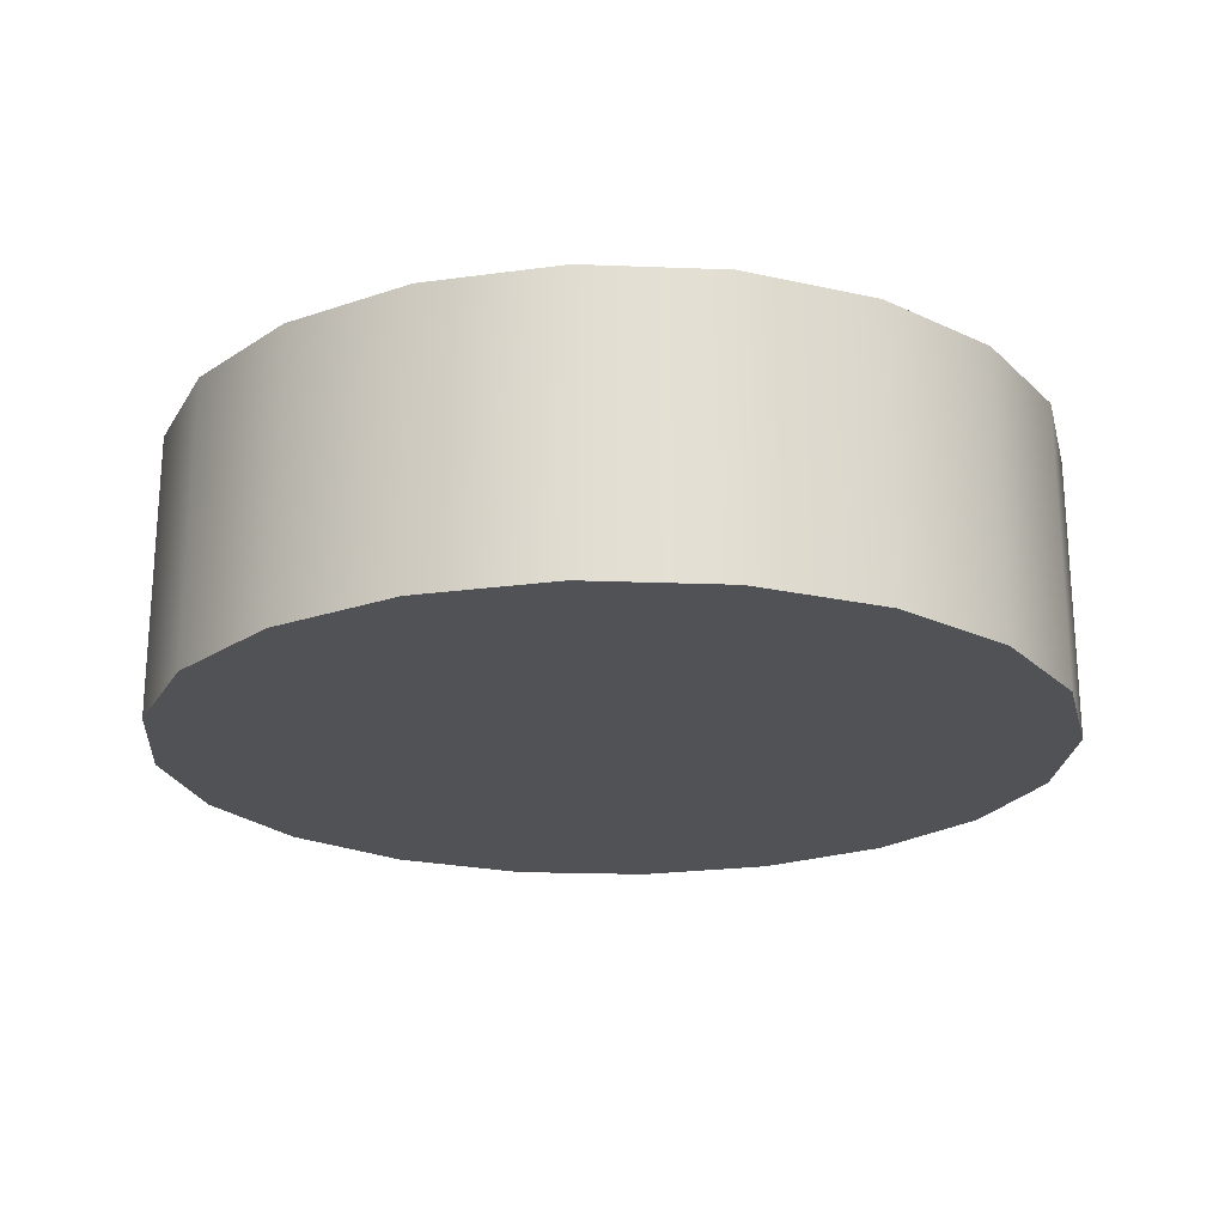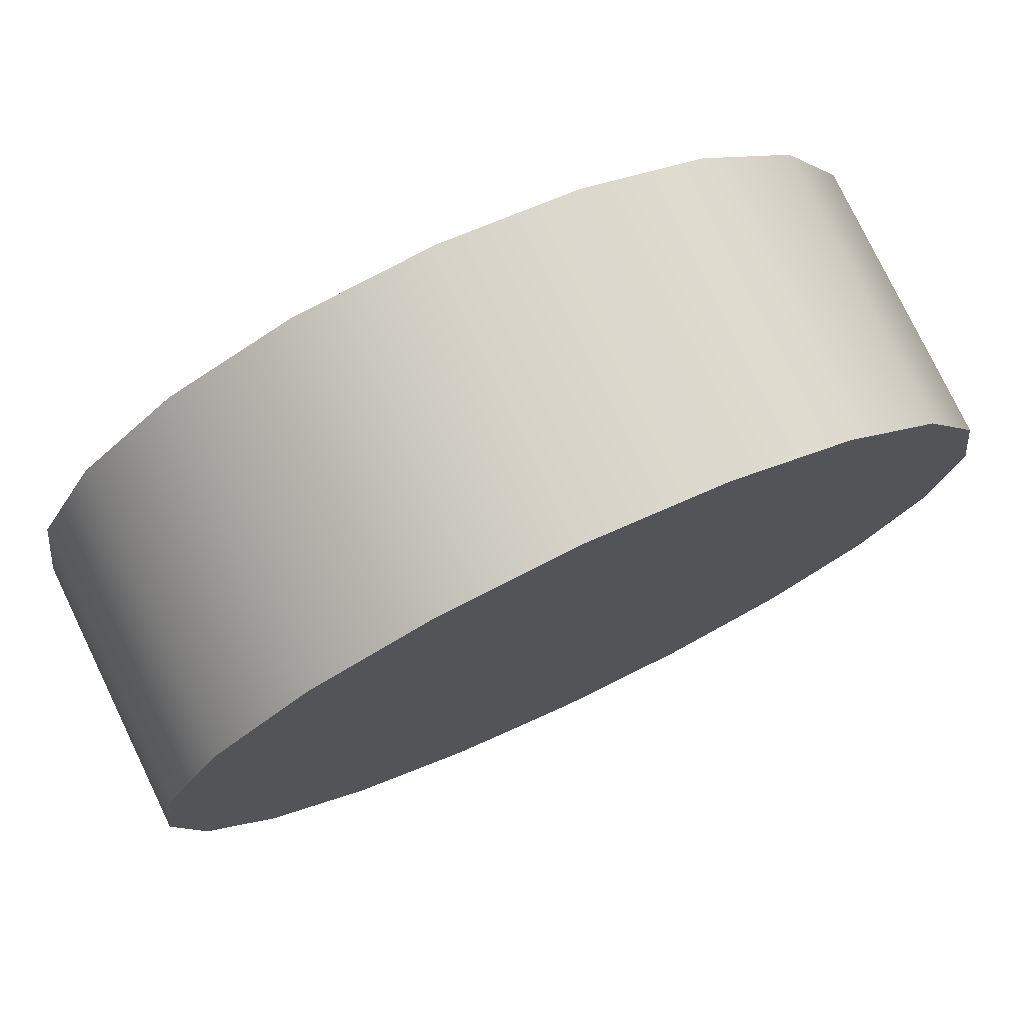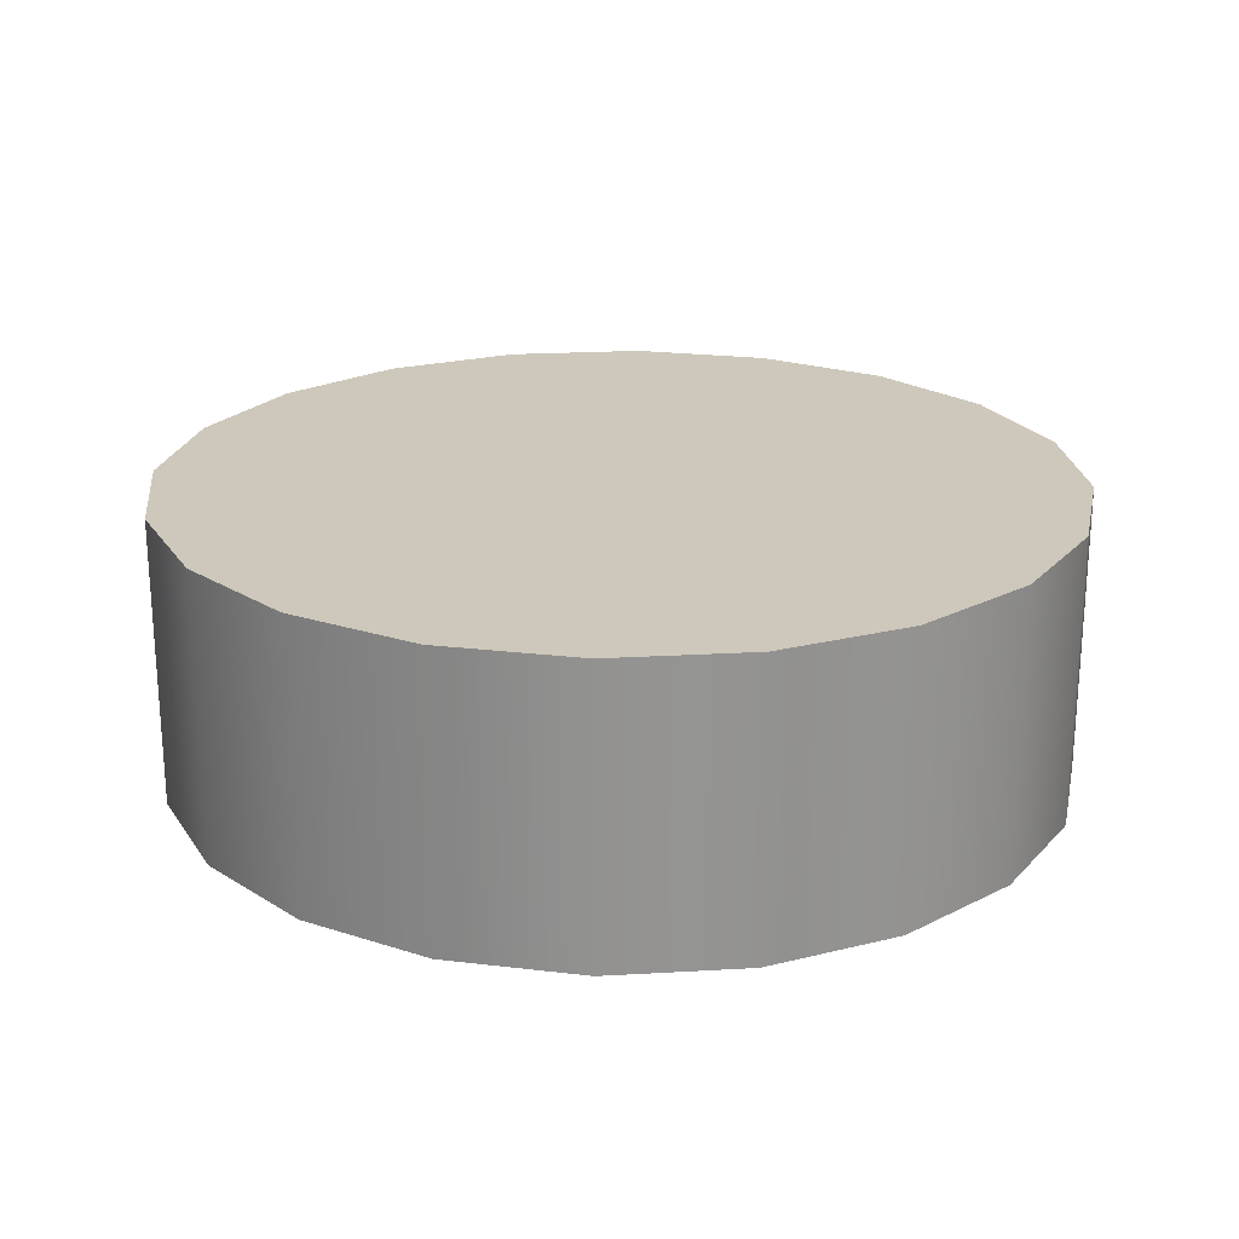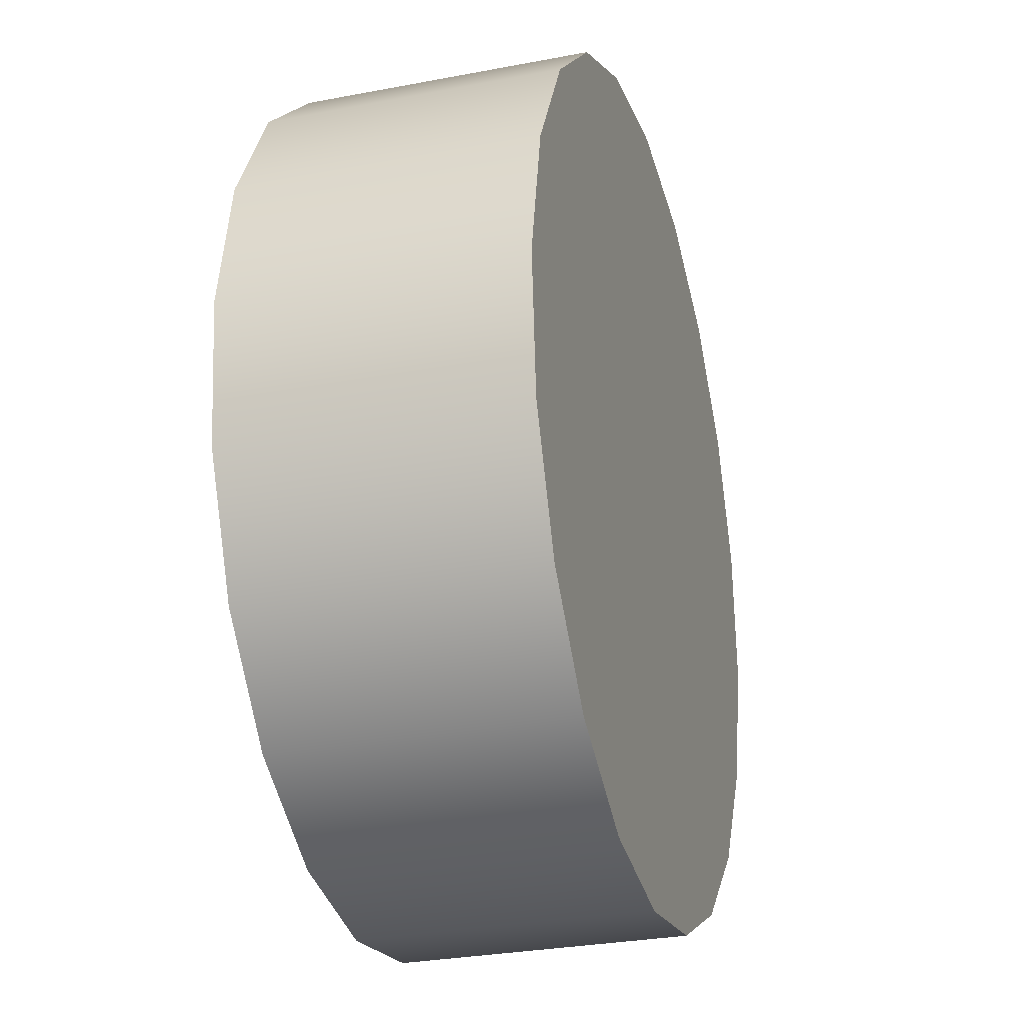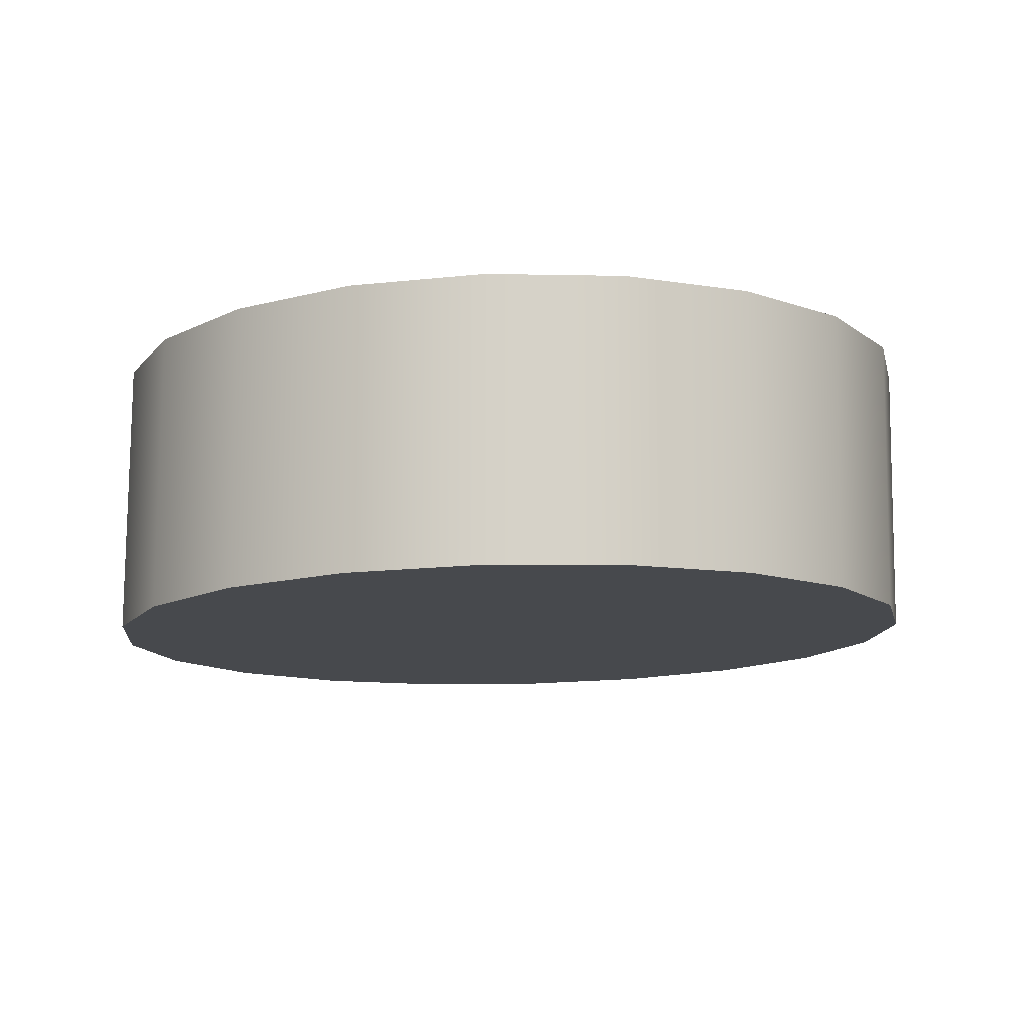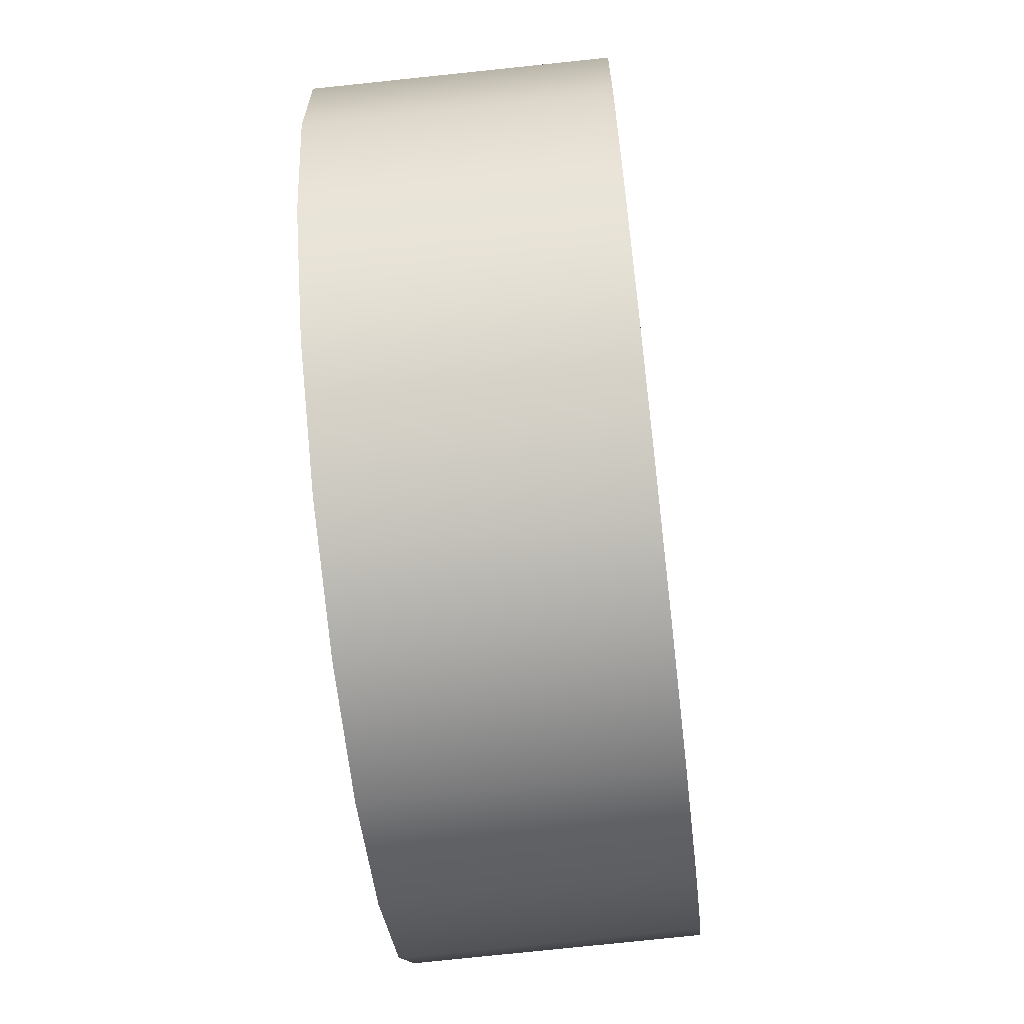
<metadata>
{"format":"obj","ext":"obj","renderer":"f3d","projection":"perspective","resolution":1024,"background":"white","views":[{"elev":-22.4,"azim":-157.5,"up":"+Z"},{"elev":77.8,"azim":-25.6,"up":"+Y"},{"elev":23.0,"azim":20.7,"up":"+Z"},{"elev":-28.8,"azim":105.6,"up":"+Y"},{"elev":-11.6,"azim":-50.9,"up":"+Z"},{"elev":-75.7,"azim":96.1,"up":"+Y"}]}
</metadata>
<code>
g default
v -0.02621 0.1528 -0.01056
v -0.03061 0.1614 -0.01076
v -0.0375 0.1682 -0.01094
v -0.04618 0.1726 -0.01109
v -0.05581 0.1742 -0.01119
v -0.06546 0.1727 -0.01123
v -0.07417 0.1683 -0.0112
v -0.08109 0.1615 -0.01112
v -0.08555 0.1529 -0.01098
v -0.08711 0.1434 -0.0108
v -0.08561 0.1339 -0.0106
v -0.0812 0.1253 -0.0104
v -0.07432 0.1184 -0.01022
v -0.06564 0.114 -0.01007
v -0.056 0.1125 -0.009968
v -0.04636 0.1139 -0.009929
v -0.03765 0.1183 -0.009954
v -0.03072 0.1251 -0.01004
v -0.02627 0.1337 -0.01018
v -0.02471 0.1432 -0.01036
v -0.02614 0.1526 0.009733
v -0.03055 0.1612 0.009531
v -0.03743 0.1681 0.009347
v -0.04611 0.1725 0.009198
v -0.05575 0.174 0.0091
v -0.06539 0.1726 0.009061
v -0.07411 0.1682 0.009085
v -0.08103 0.1614 0.009171
v -0.08549 0.1528 0.00931
v -0.08704 0.1433 0.009488
v -0.08554 0.1337 0.009688
v -0.08114 0.1251 0.009889
v -0.07426 0.1183 0.01007
v -0.06557 0.1138 0.01022
v -0.05594 0.1123 0.01032
v -0.04629 0.1138 0.01036
v -0.03758 0.1181 0.01033
v -0.03066 0.125 0.01025
v -0.0262 0.1335 0.01011
v -0.02465 0.1431 0.009932
v -0.05591 0.1433 -0.01058
v -0.05584 0.1432 0.00971
g polySurface711polySurface486
f 1 2 22 21
f 2 3 23 22
f 3 4 24 23
f 4 5 25 24
f 5 6 26 25
f 6 7 27 26
f 7 8 28 27
f 8 9 29 28
f 9 10 30 29
f 10 11 31 30
f 11 12 32 31
f 12 13 33 32
f 13 14 34 33
f 14 15 35 34
f 15 16 36 35
f 16 17 37 36
f 17 18 38 37
f 18 19 39 38
f 19 20 40 39
f 20 1 21 40
f 2 1 41
f 3 2 41
f 4 3 41
f 5 4 41
f 6 5 41
f 7 6 41
f 8 7 41
f 9 8 41
f 10 9 41
f 11 10 41
f 12 11 41
f 13 12 41
f 14 13 41
f 15 14 41
f 16 15 41
f 17 16 41
f 18 17 41
f 19 18 41
f 20 19 41
f 1 20 41
f 21 22 42
f 22 23 42
f 23 24 42
f 24 25 42
f 25 26 42
f 26 27 42
f 27 28 42
f 28 29 42
f 29 30 42
f 30 31 42
f 31 32 42
f 32 33 42
f 33 34 42
f 34 35 42
f 35 36 42
f 36 37 42
f 37 38 42
f 38 39 42
f 39 40 42
f 40 21 42

</code>
